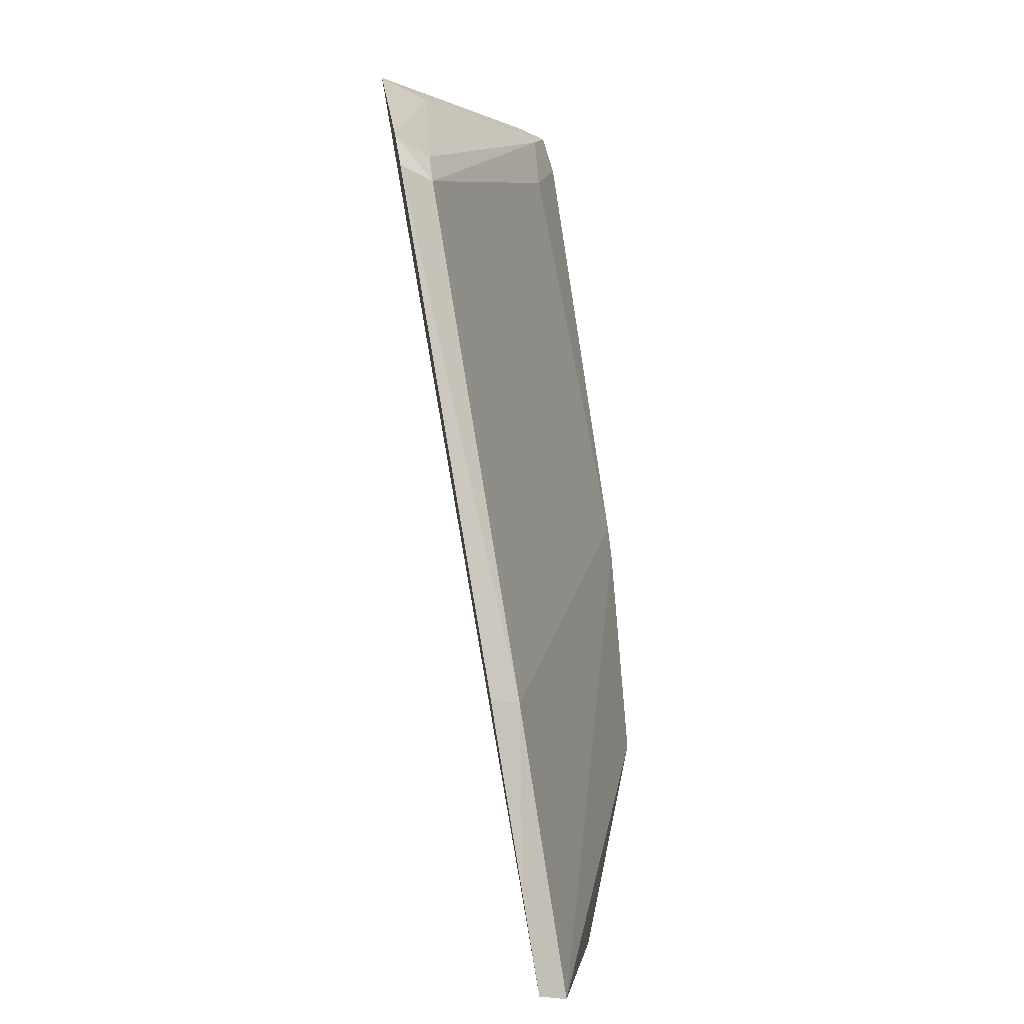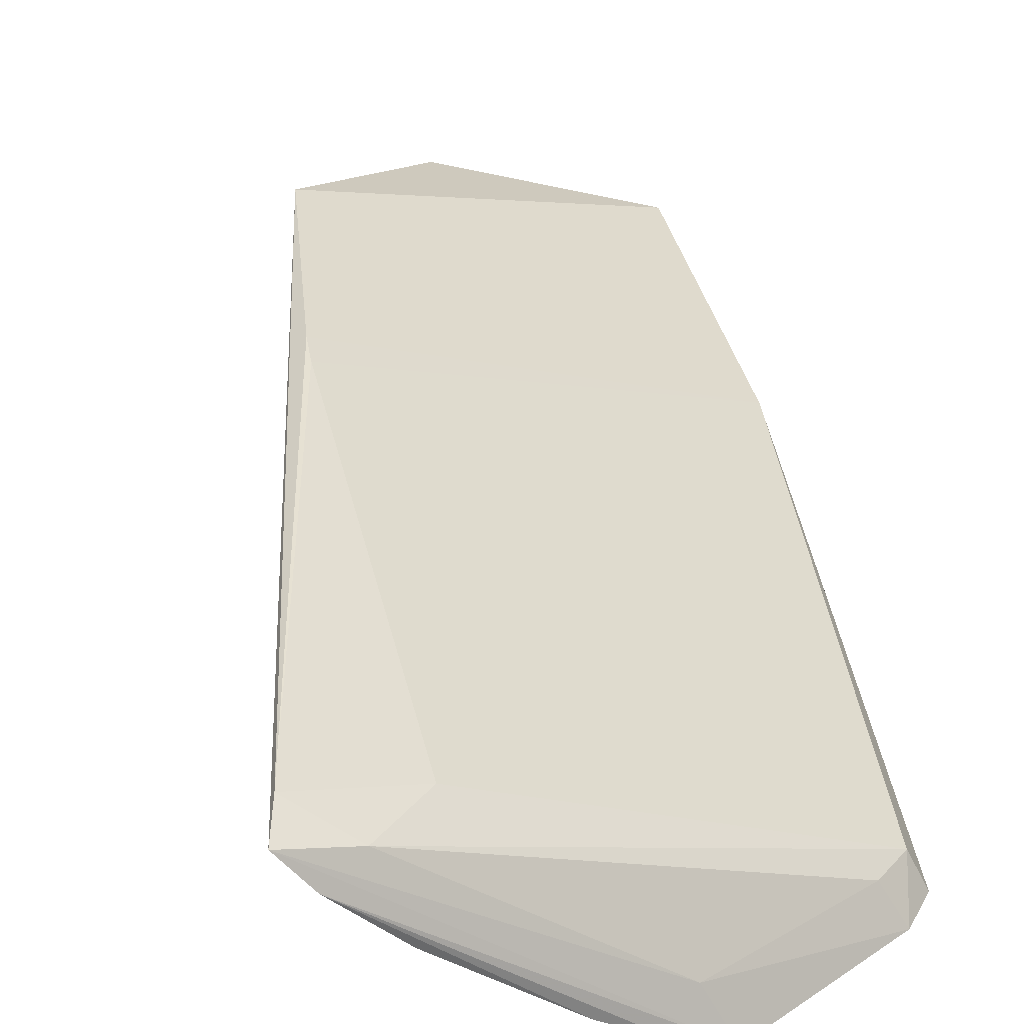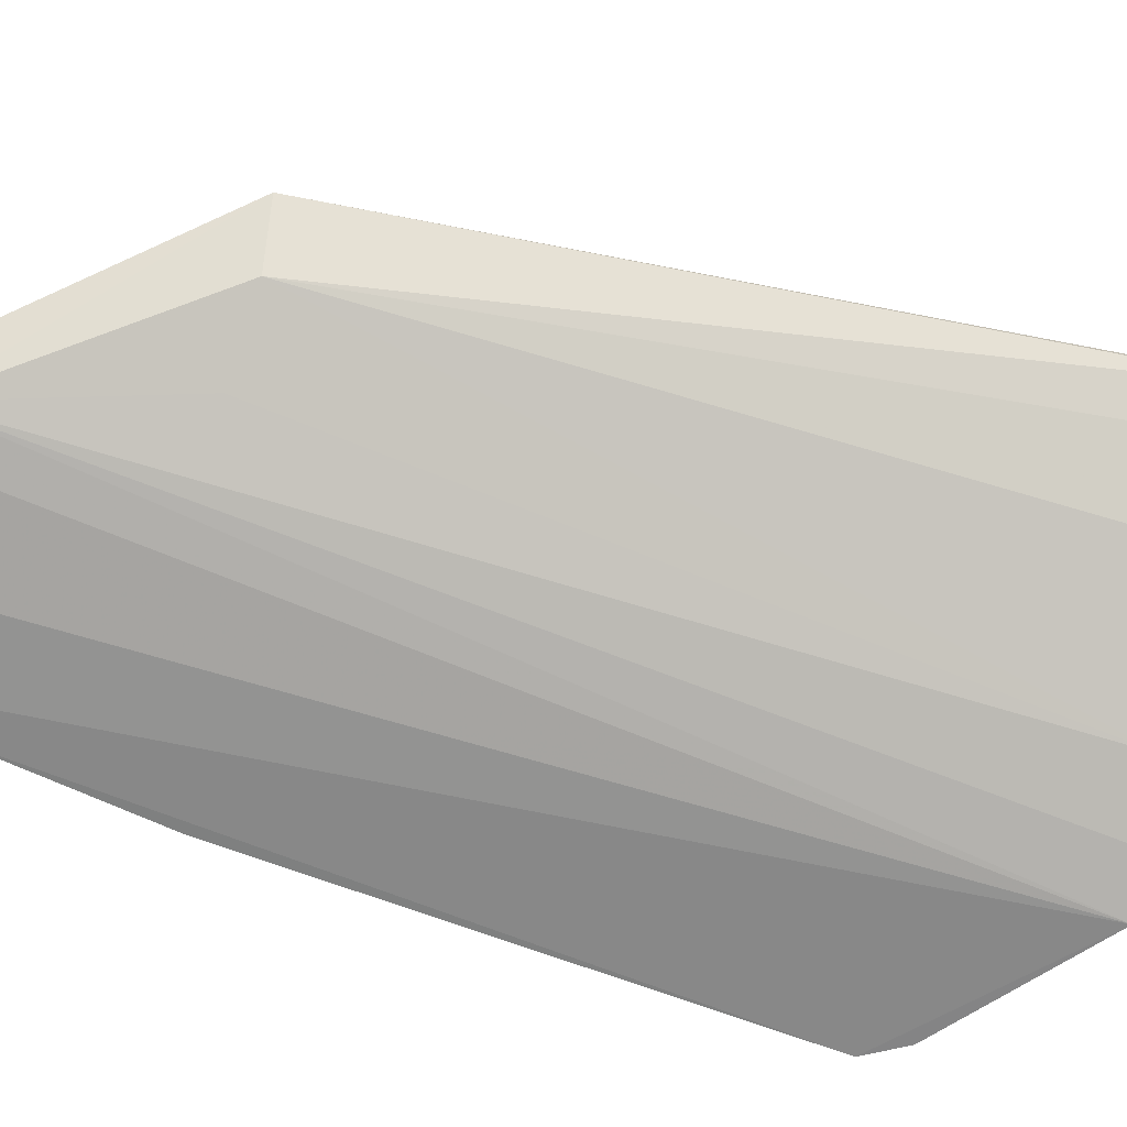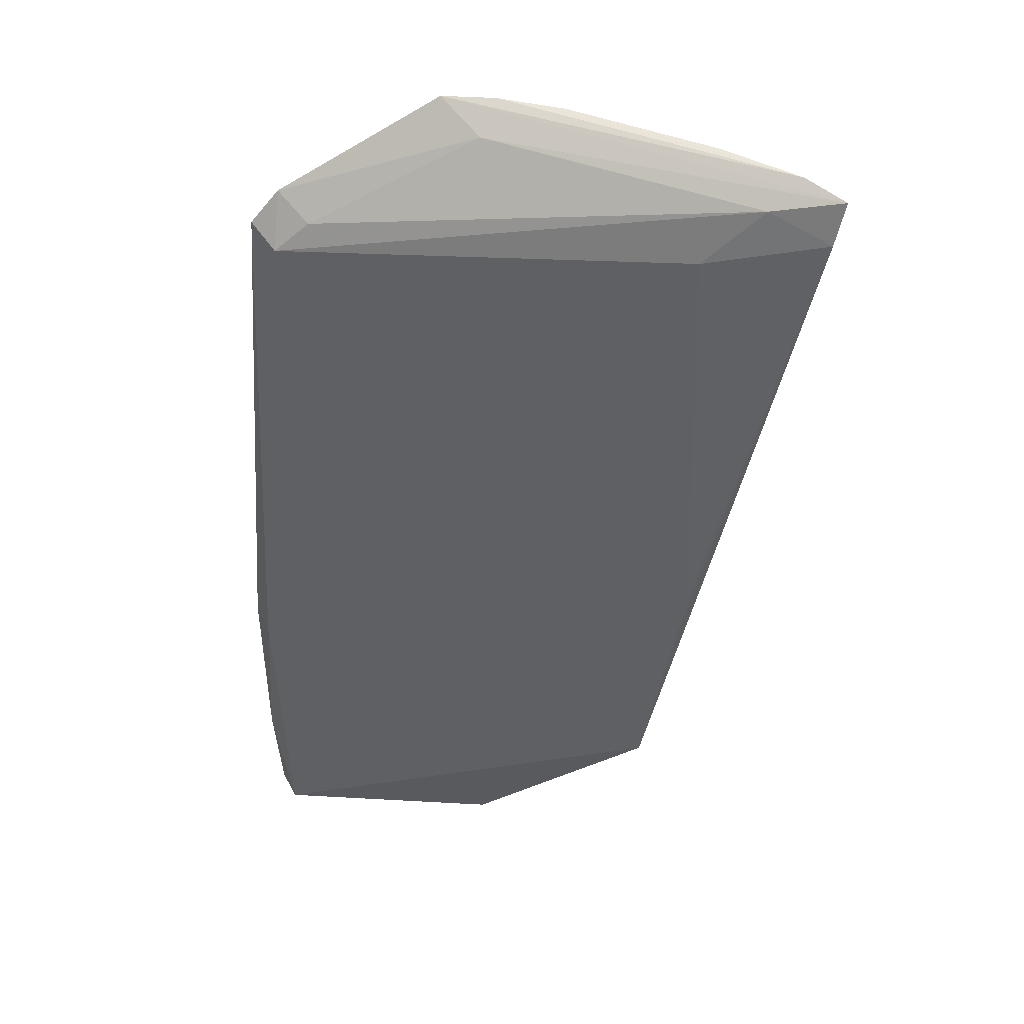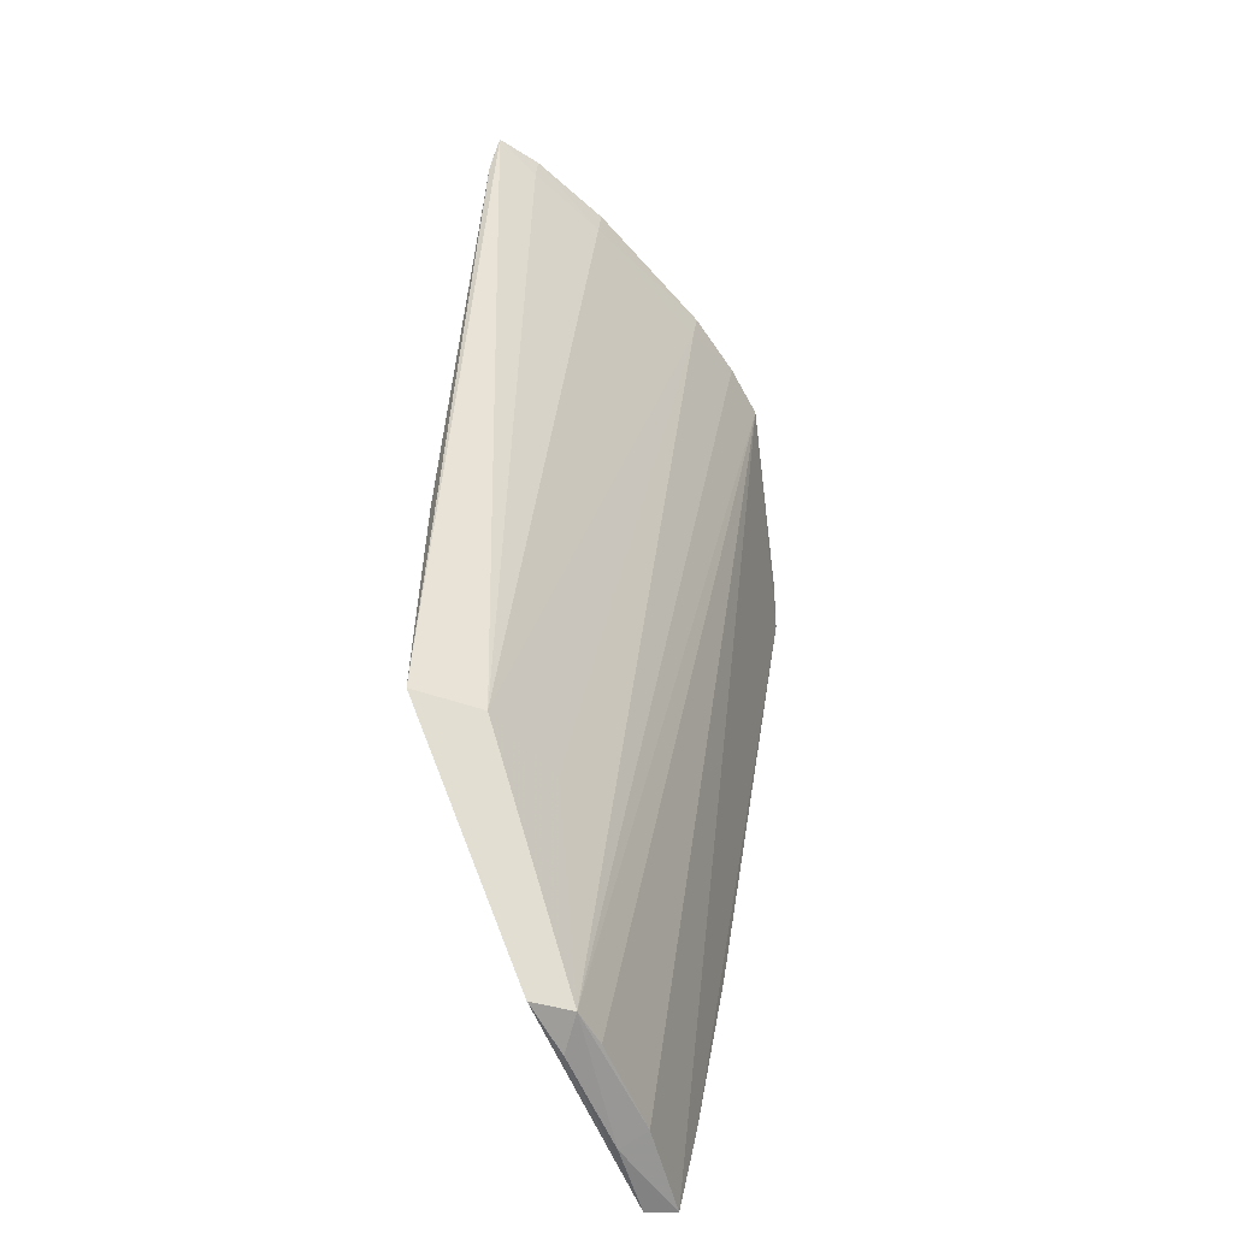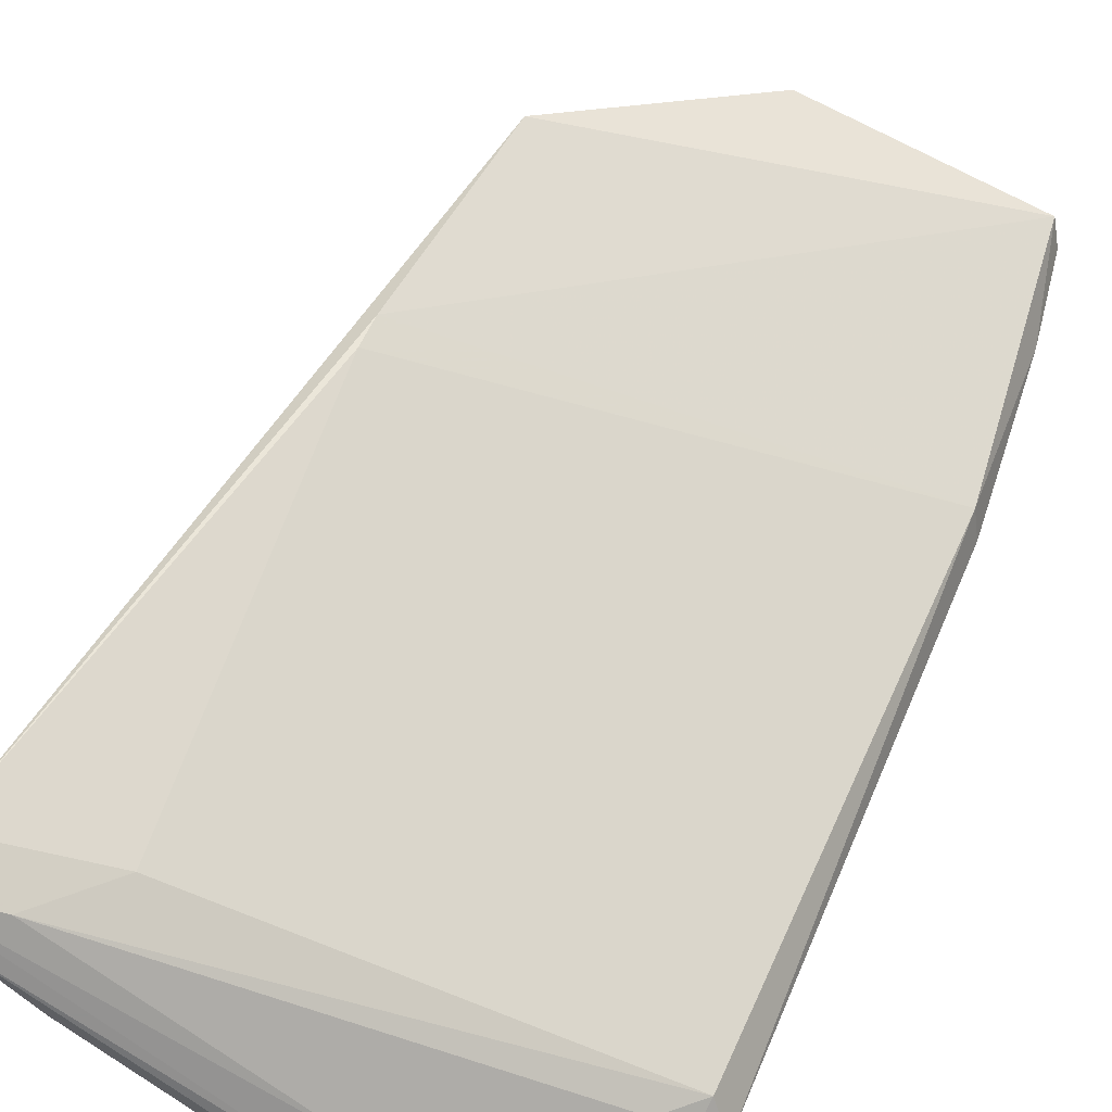
<metadata>
{"format":"obj","ext":"obj","renderer":"f3d","projection":"perspective","resolution":1024,"background":"white","views":[{"elev":0.3,"azim":77.1,"up":"+Z"},{"elev":34.1,"azim":-16.2,"up":"+Y"},{"elev":-50.4,"azim":-114.1,"up":"+Y"},{"elev":49.8,"azim":163.8,"up":"+Z"},{"elev":-58.9,"azim":-87.6,"up":"+Z"},{"elev":49.5,"azim":16.6,"up":"+Y"}]}
</metadata>
<code>
v -0.02222 -0.04566 0.08713
v -0.01125 -0.04644 0.08011
v -0.03938 -0.03081 0.08479
v -0.02055 -0.03332 0.03497
v -0.007727 -0.03948 0.03514
v -0.0349 -0.03672 0.08592
v -0.0364 -0.03282 0.08621
v -0.01964 -0.03543 0.03525
v -0.03212 -0.02862 0.05817
v -0.0141 -0.04428 0.08111
v -0.03851 -0.03343 0.08751
v -0.01257 -0.03833 0.03536
v -0.0121 -0.03687 0.03468
v -0.02813 -0.04201 0.08575
v -0.03306 -0.03337 0.08291
v -0.02981 -0.02817 0.0457
v -0.02364 -0.04277 0.08621
v -0.01293 -0.04644 0.08203
v -0.00824 -0.04045 0.05085
v -0.04013 -0.03134 0.08712
v -0.02817 -0.03167 0.04609
v -0.01765 -0.03641 0.03538
v -0.01763 -0.03476 0.03472
v -0.025 -0.0443 0.08741
v -0.03232 -0.0288 0.05992
v -0.01212 -0.04448 0.07943
v -0.008121 -0.03787 0.03482
v -0.007909 -0.04212 0.05117
v -0.0383 -0.0333 0.08619
v -0.02435 -0.03467 0.04619
v -0.03508 -0.0369 0.08747
v -0.007551 -0.04045 0.04067
v -0.02831 -0.04227 0.08748
f 12 5 1
f 13 12 8
f 13 5 12
f 15 3 7
f 16 4 8
f 16 3 9
f 17 10 7
f 18 1 2
f 18 17 1
f 18 10 17
f 20 7 3
f 20 3 16
f 20 17 7
f 20 11 1
f 20 1 17
f 21 14 6
f 21 16 8
f 21 20 16
f 22 12 1
f 22 1 8
f 22 8 12
f 23 13 8
f 23 8 4
f 24 14 8
f 24 8 1
f 24 1 11
f 25 9 3
f 25 3 15
f 25 19 9
f 25 15 19
f 26 15 7
f 26 7 10
f 26 19 15
f 26 2 19
f 26 18 2
f 26 10 18
f 27 4 16
f 27 23 4
f 27 13 23
f 27 16 9
f 27 9 19
f 27 5 13
f 28 19 2
f 29 21 6
f 29 6 11
f 29 11 20
f 29 20 21
f 30 21 8
f 30 8 14
f 30 14 21
f 31 11 6
f 32 27 19
f 32 5 27
f 32 19 28
f 32 28 2
f 32 2 1
f 32 1 5
f 33 24 11
f 33 11 31
f 33 14 24
f 33 31 6
f 33 6 14

</code>
